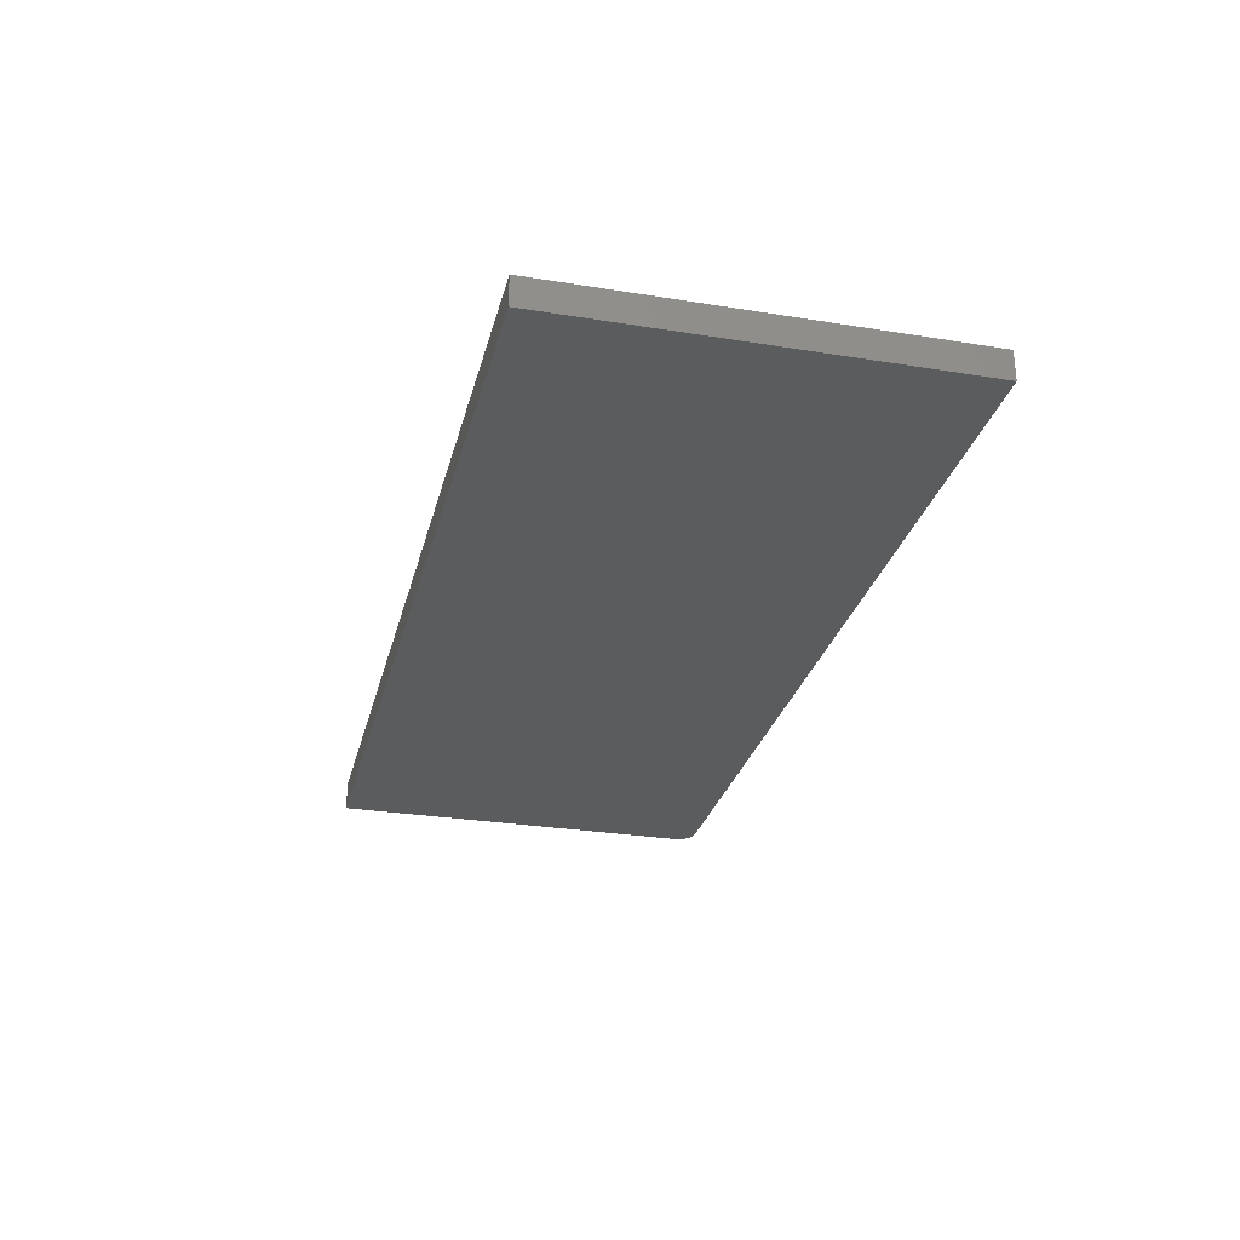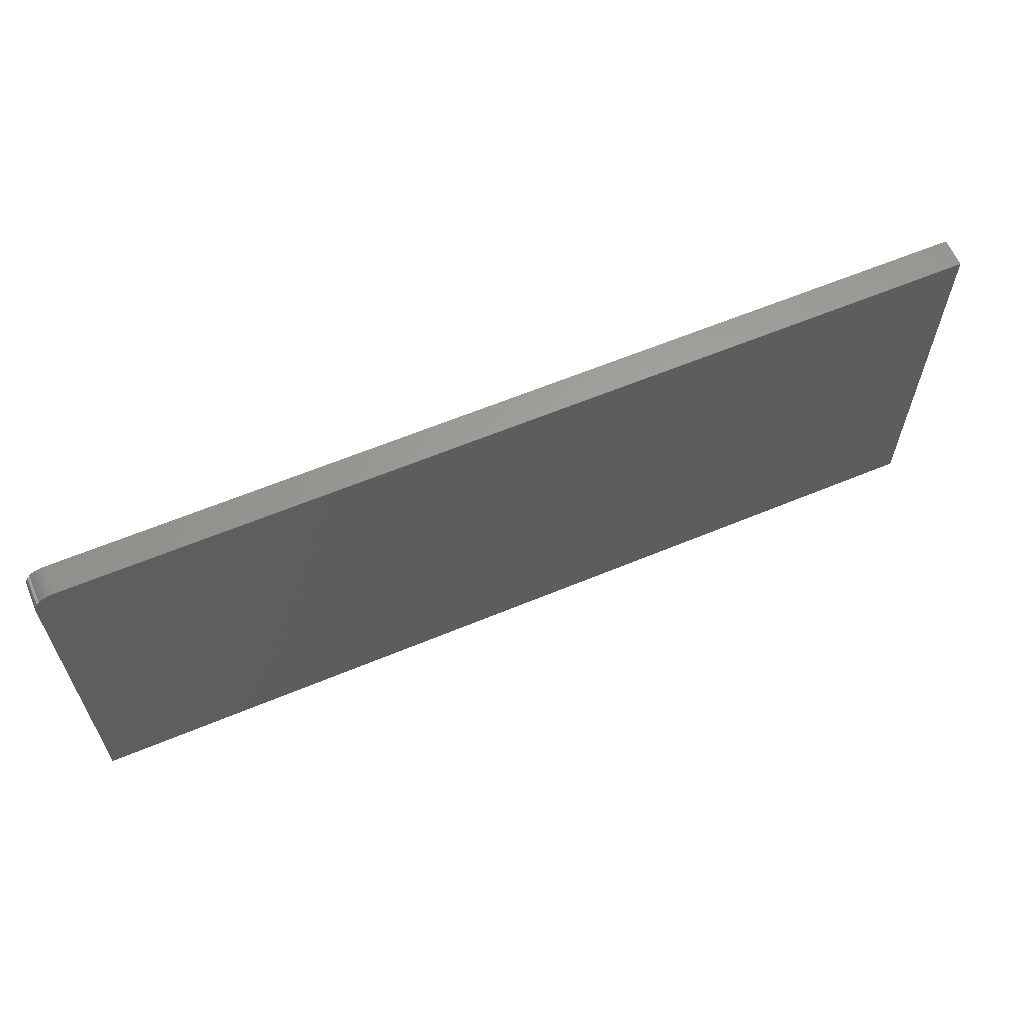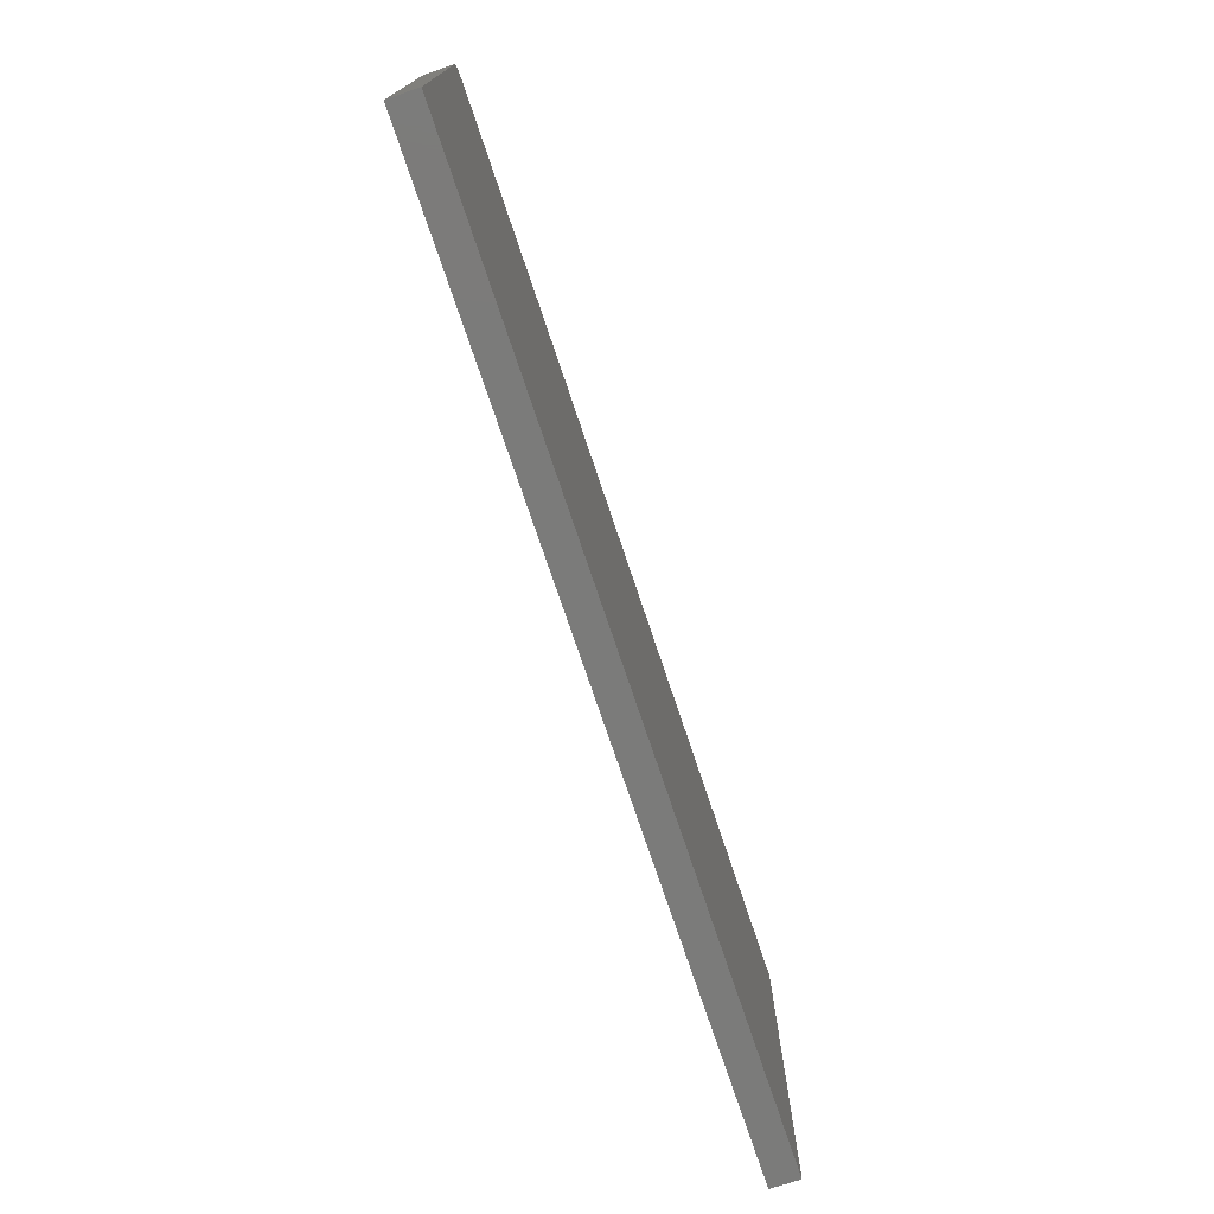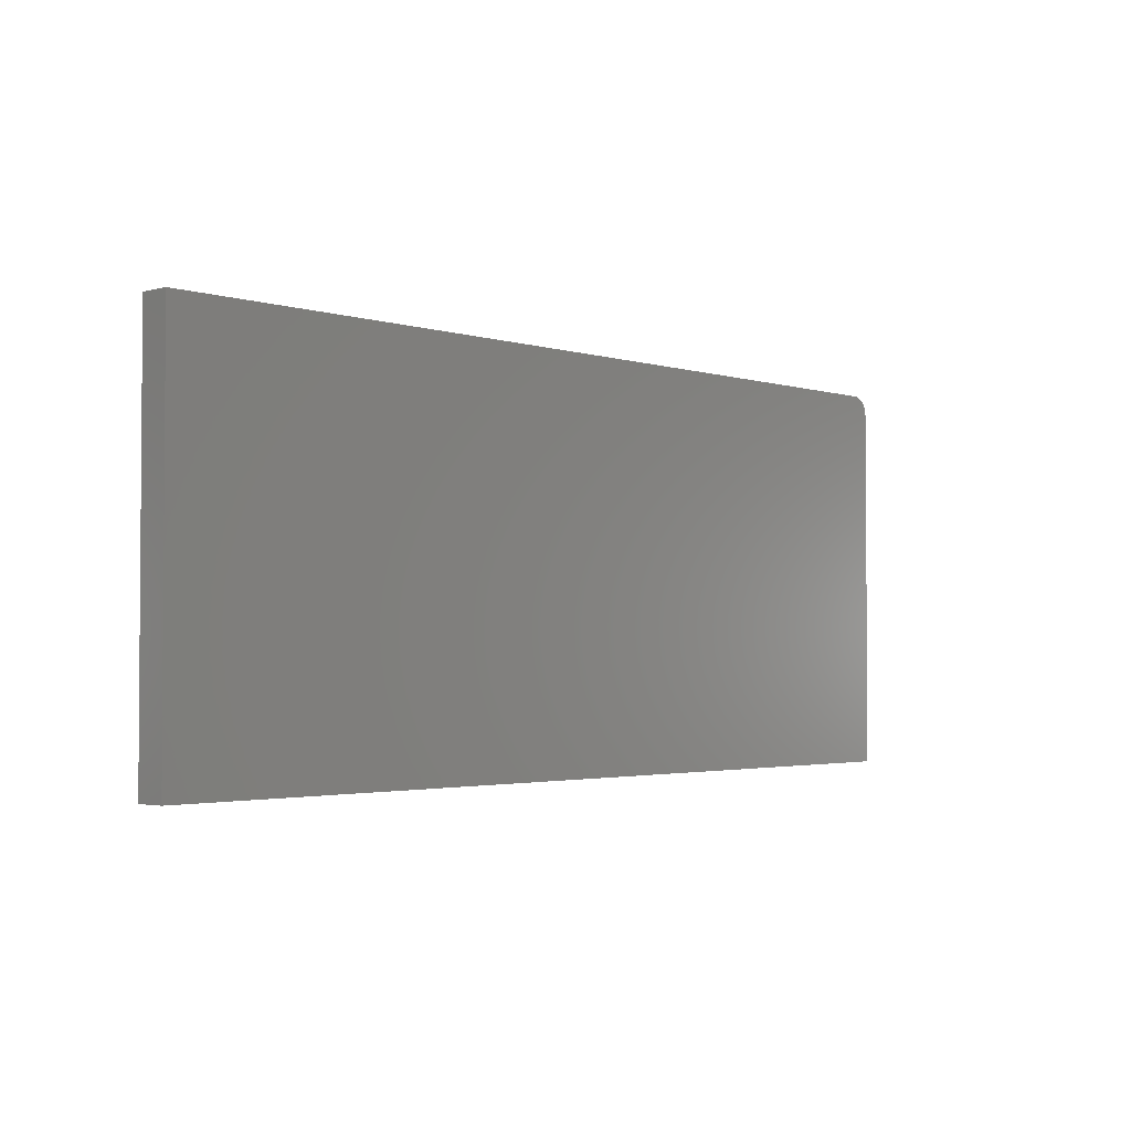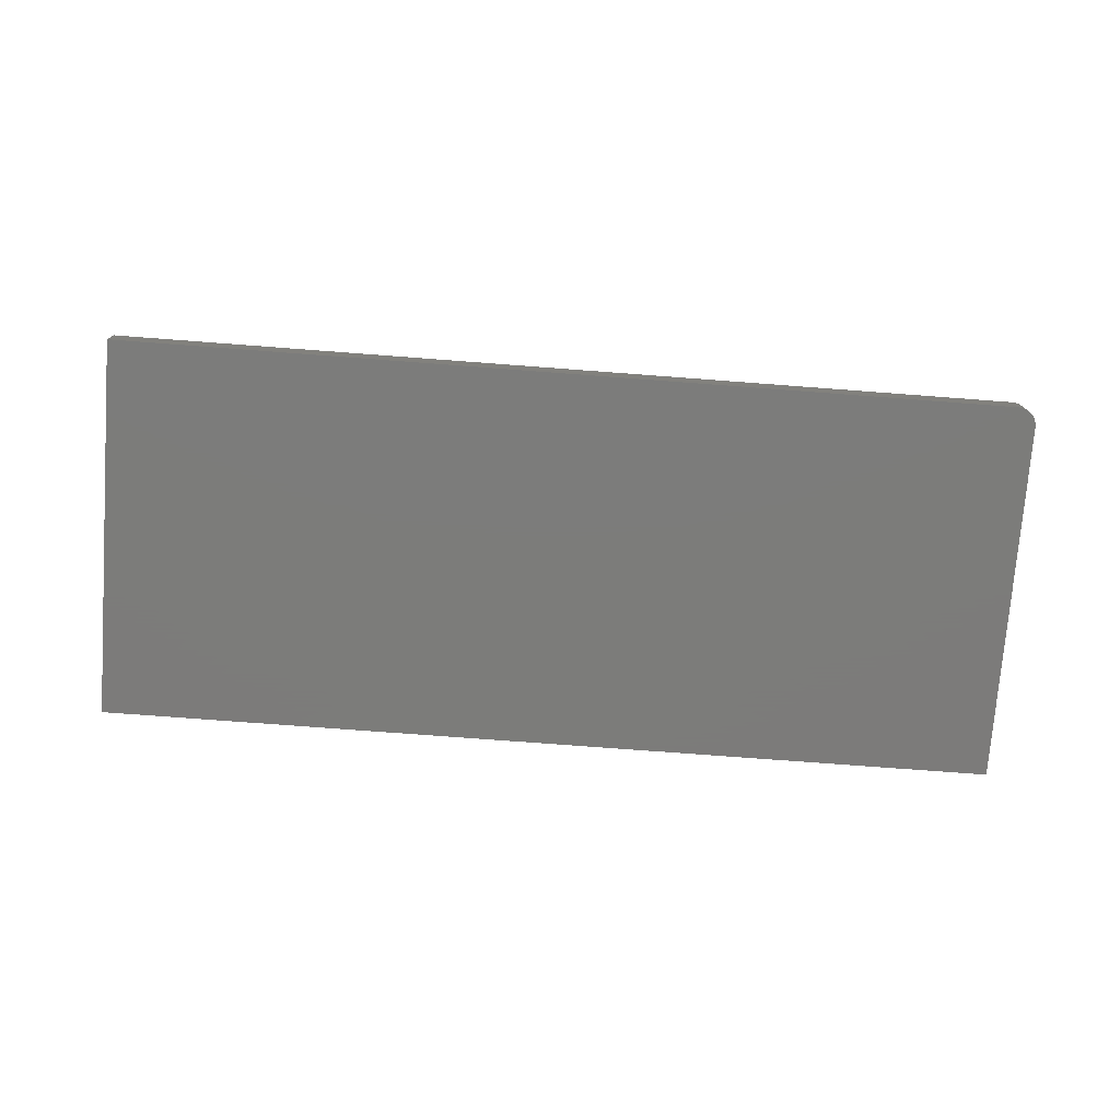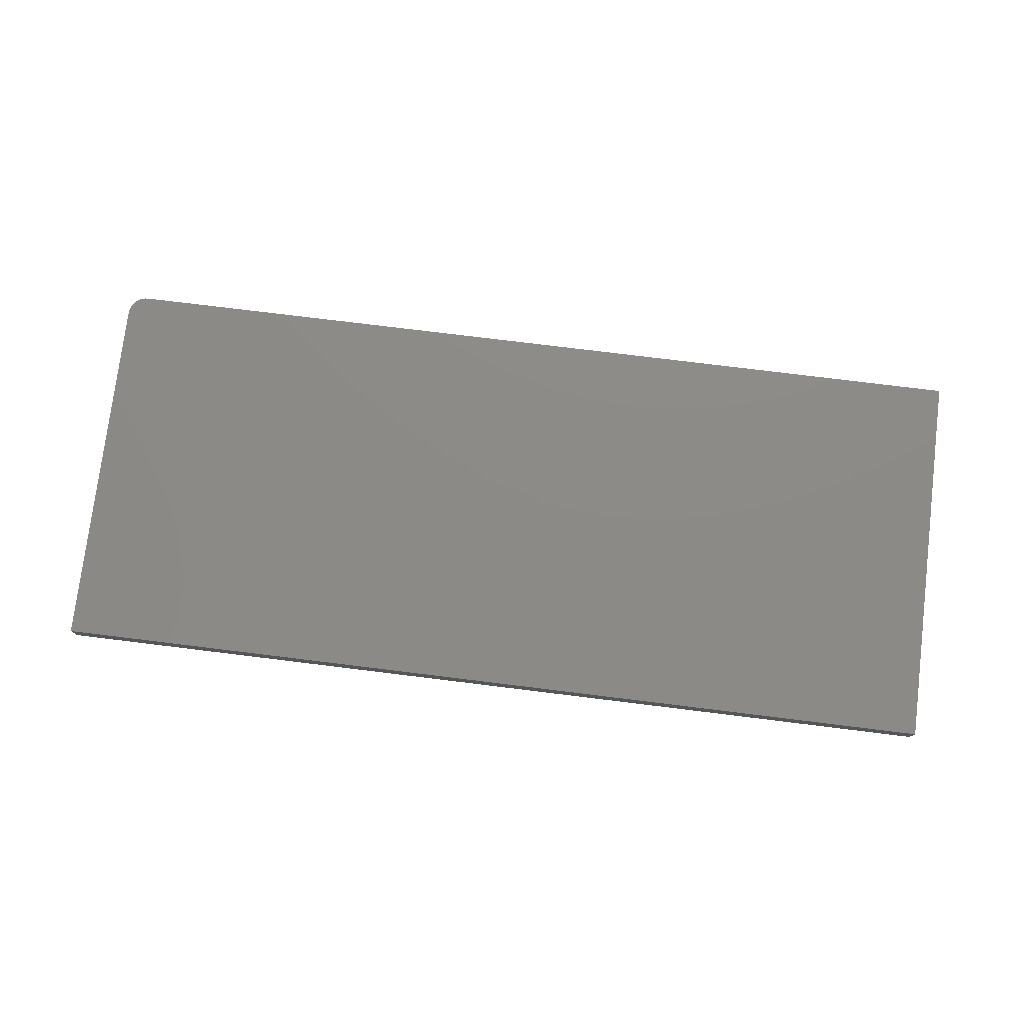
<metadata>
{"format":"stl","ext":"stl","renderer":"f3d","projection":"perspective","resolution":1024,"background":"white","views":[{"elev":-28.5,"azim":76.3,"up":"+Z"},{"elev":61.9,"azim":-22.9,"up":"+Y"},{"elev":-74.1,"azim":-71.5,"up":"+Y"},{"elev":-2.5,"azim":132.4,"up":"+Y"},{"elev":-75.2,"azim":175.7,"up":"+Z"},{"elev":77.0,"azim":7.0,"up":"+Z"}]}
</metadata>
<code>
# stl→obj: 24 verts, 44 faces
v 0.01562 0.3158 0.02344
v 0.01258 0.3155 0.02344
v 0.009646 0.3146 0.02344
v 0.75 0.3158 0.02344
v 0.006944 0.3132 0.02344
v 0.004576 0.3112 0.02344
v 0.002633 0.3088 0.02344
v 0.001189 0.3061 0.02344
v 0.0003002 0.3032 0.02344
v 0 0.3002 0.02344
v 0 0 0.02344
v 0.75 0 0.02344
v 0.009646 0.3146 0
v 0.01258 0.3155 0
v 0.01562 0.3158 0
v 0.75 0.3158 0
v 0.75 0 0
v 0 0 0
v 0 0.3002 0
v 0.0003002 0.3032 0
v 0.001189 0.3061 0
v 0.002633 0.3088 0
v 0.004576 0.3112 0
v 0.006944 0.3132 0
f 1 2 3
f 4 1 3
f 4 3 5
f 4 5 6
f 4 6 7
f 4 7 8
f 4 8 9
f 4 9 10
f 4 10 11
f 4 11 12
f 13 14 15
f 16 17 18
f 16 18 19
f 16 19 20
f 16 20 21
f 16 21 22
f 16 22 23
f 16 23 24
f 16 24 13
f 16 13 15
f 10 19 11
f 11 19 18
f 4 16 1
f 1 16 15
f 19 10 20
f 20 10 9
f 20 9 21
f 21 9 8
f 21 8 22
f 22 8 7
f 22 7 23
f 23 7 6
f 23 6 24
f 24 6 5
f 24 5 13
f 13 5 3
f 13 3 14
f 14 3 2
f 14 2 15
f 15 2 1
f 12 17 4
f 4 17 16
f 11 18 12
f 12 18 17

</code>
